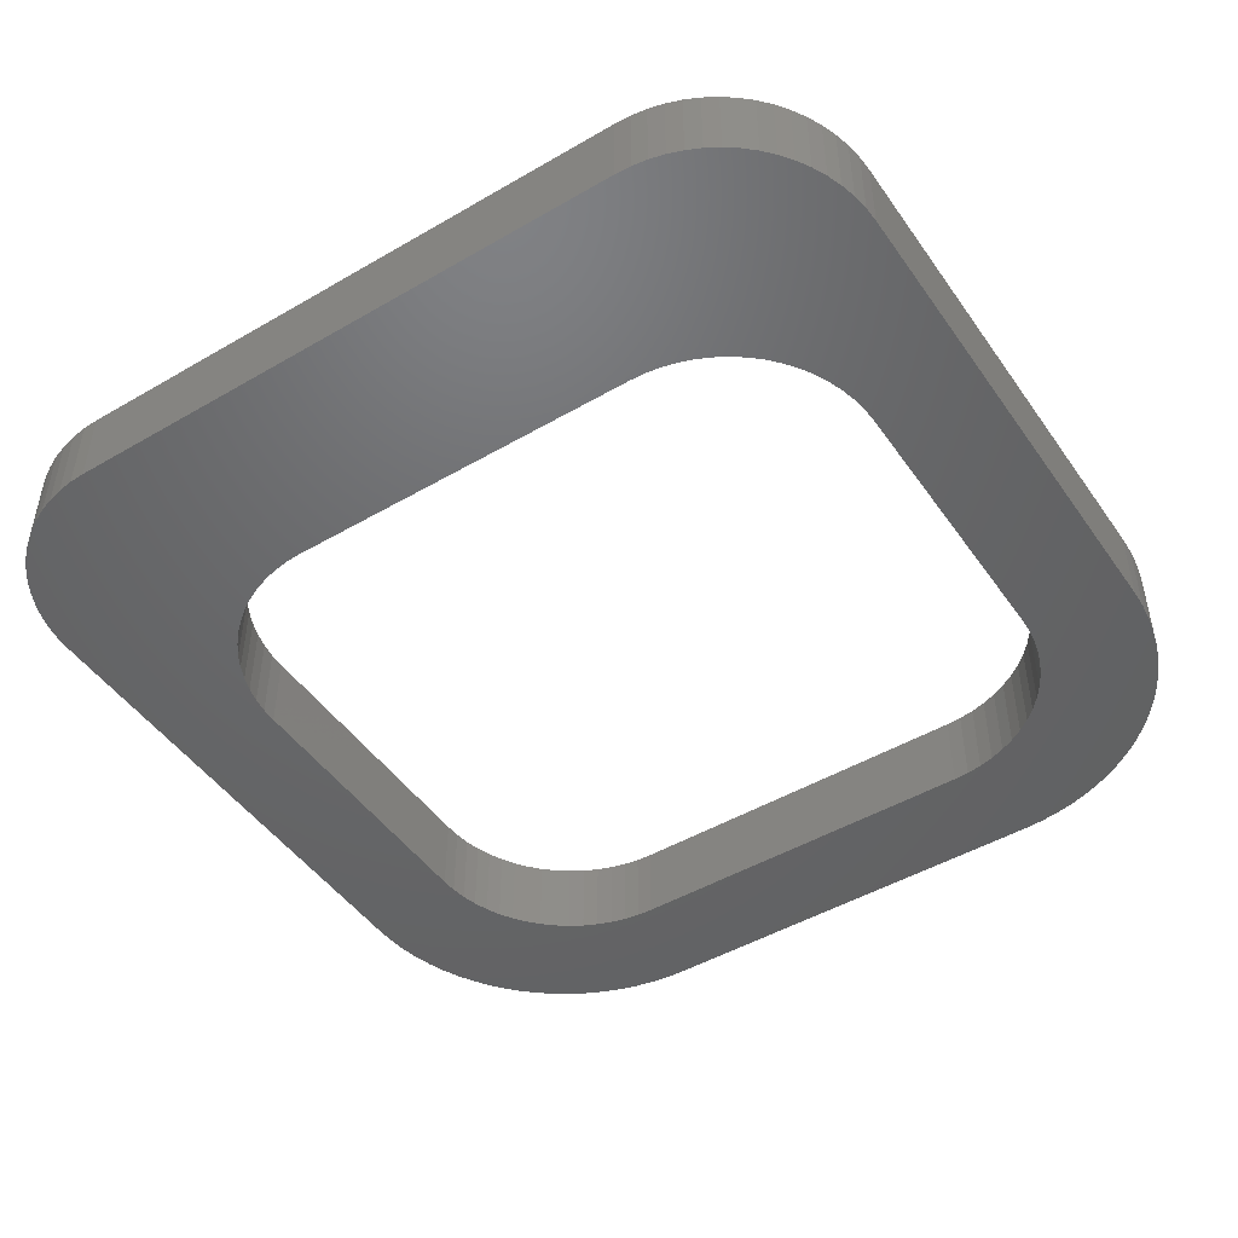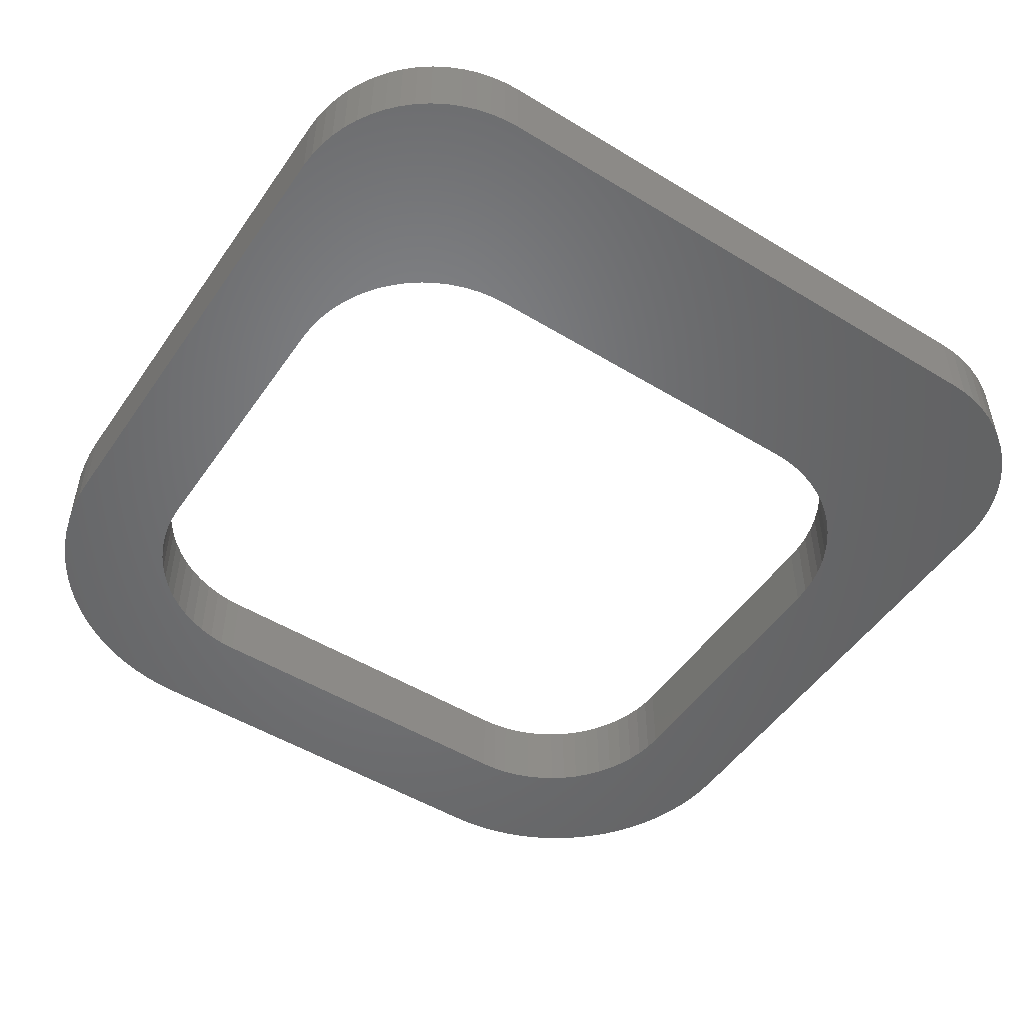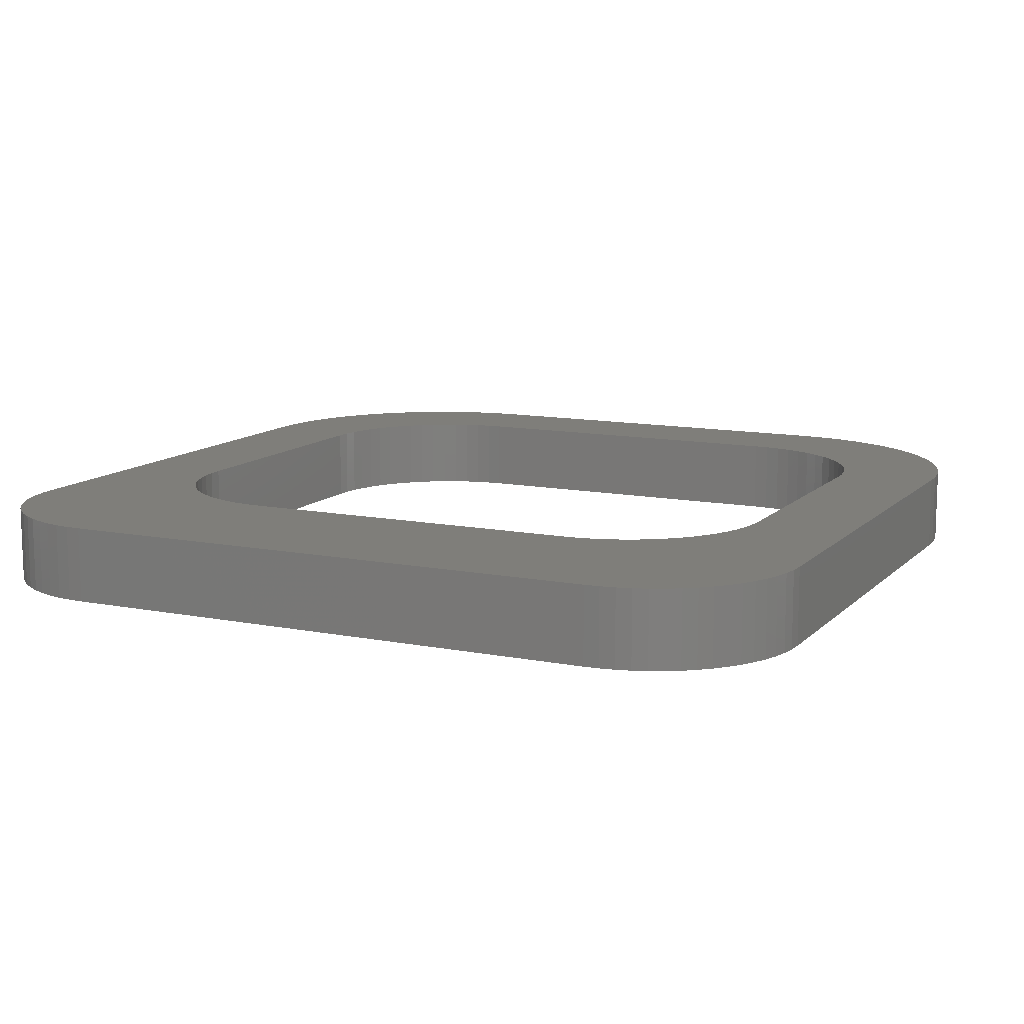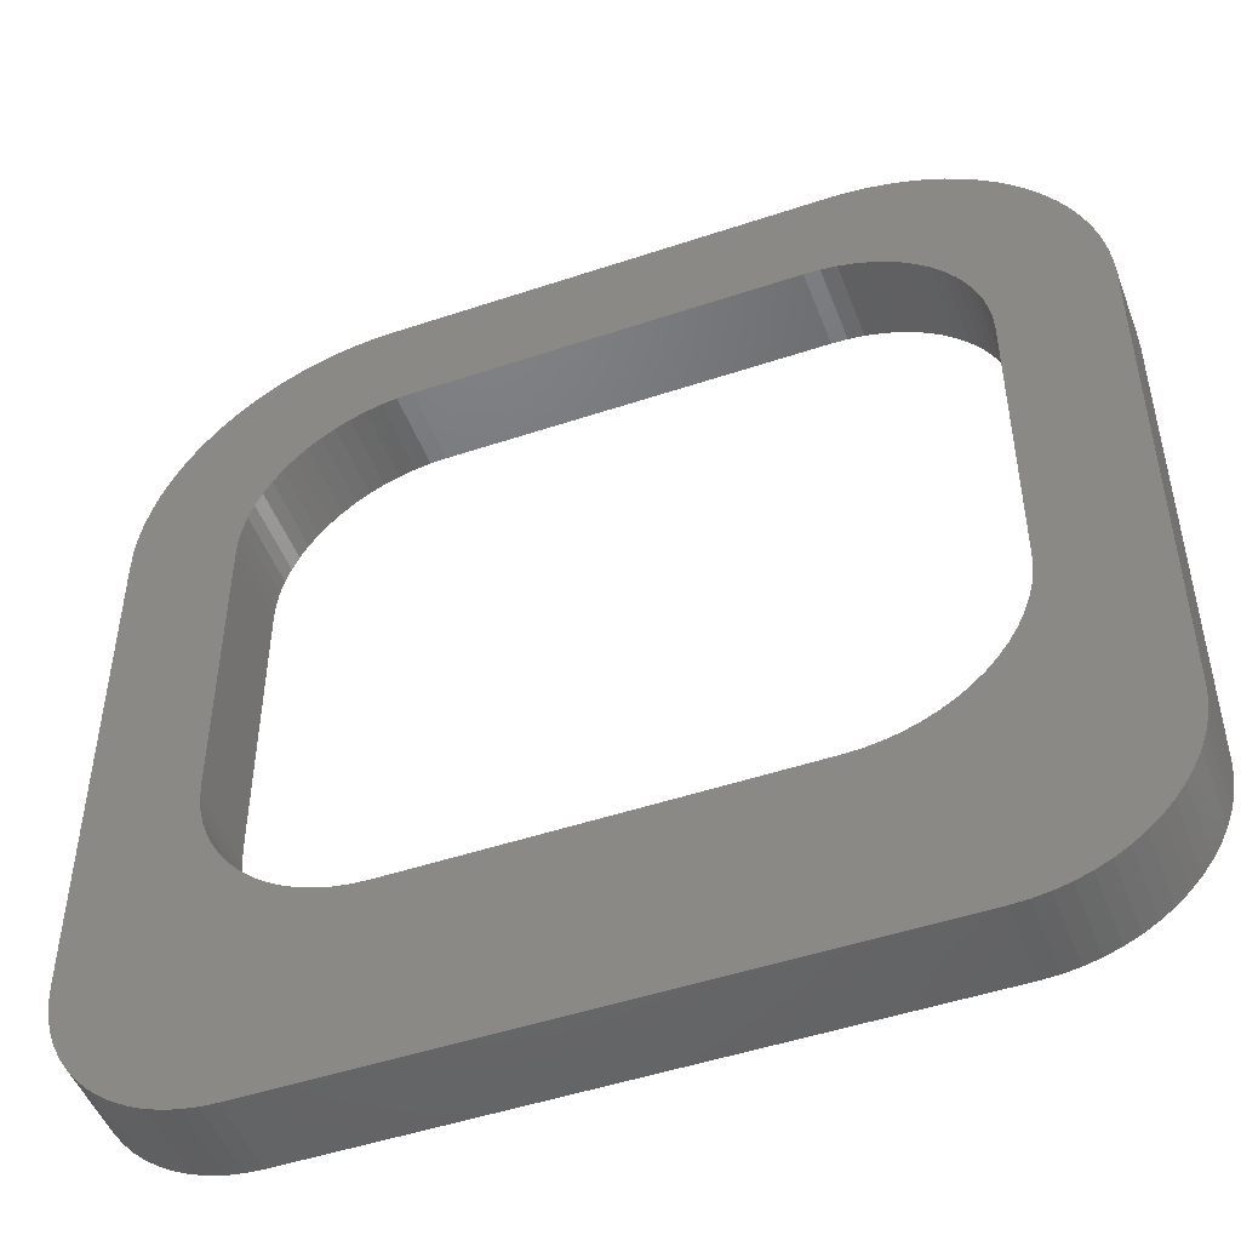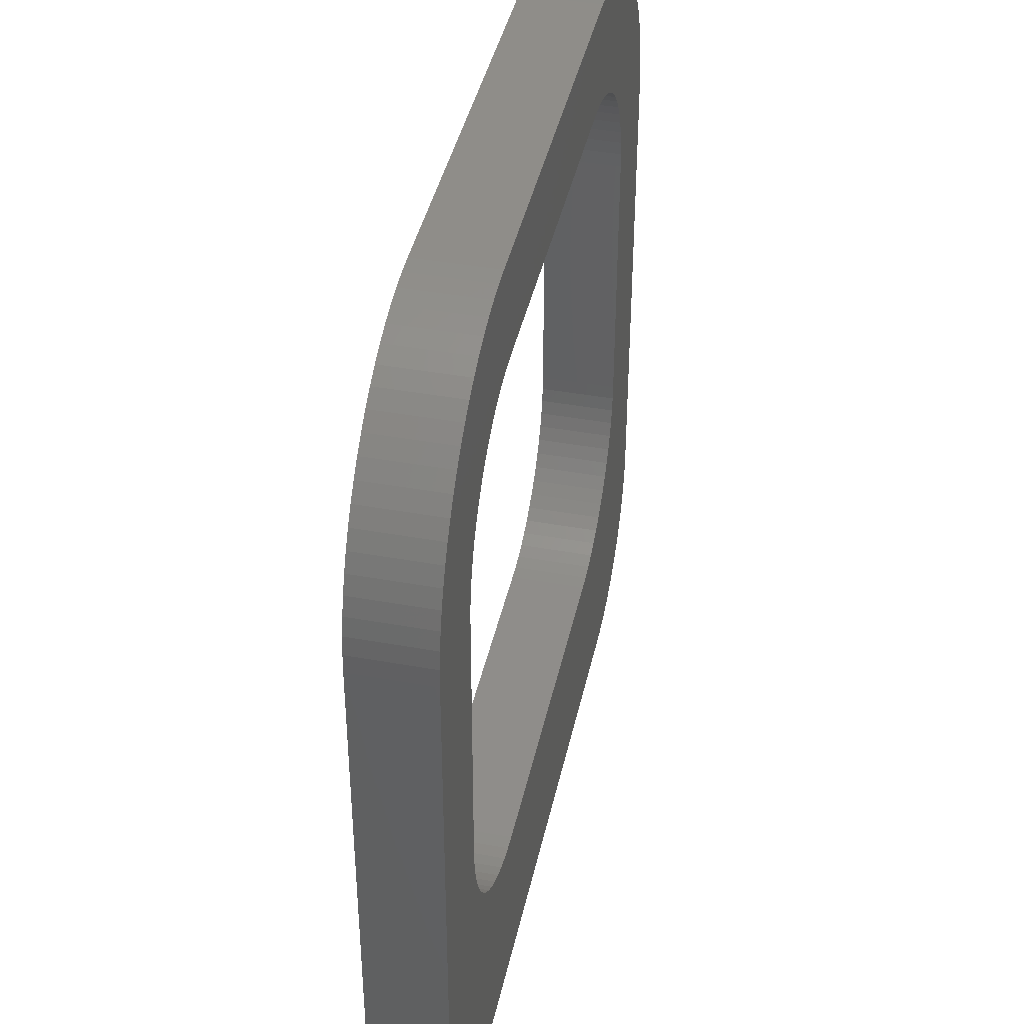
<metadata>
{"format":"stl","ext":"stl","renderer":"f3d","projection":"perspective","resolution":1024,"background":"white","views":[{"elev":-47.5,"azim":33.3,"up":"+Z"},{"elev":-50.7,"azim":-33.6,"up":"+Z"},{"elev":11.6,"azim":25.7,"up":"+Z"},{"elev":-49.0,"azim":20.4,"up":"+Y"},{"elev":41.6,"azim":-77.7,"up":"+Y"}]}
</metadata>
<code>
# stl→obj: 288 verts, 576 faces
v 10 30 0
v 24 30 0
v 10 30 3
v 24 30 3
v 4 24 0
v 4.029 24.59 0
v 4 24 3
v 4.029 24.59 3
v 4.115 25.17 0
v 4.115 25.17 3
v 4.258 25.74 0
v 4.258 25.74 3
v 4.457 26.3 0
v 4.457 26.3 3
v 4.708 26.83 0
v 4.708 26.83 3
v 5.011 27.33 0
v 5.011 27.33 3
v 5.362 27.81 0
v 5.362 27.81 3
v 5.757 28.24 0
v 5.757 28.24 3
v 6.194 28.64 0
v 6.194 28.64 3
v 6.667 28.99 0
v 6.667 28.99 3
v 7.172 29.29 0
v 7.172 29.29 3
v 7.704 29.54 0
v 7.704 29.54 3
v 8.258 29.74 0
v 8.258 29.74 3
v 8.829 29.88 0
v 8.829 29.88 3
v 9.412 29.97 0
v 9.412 29.97 3
v 4 13 0
v 4 13 3
v 10 7 0
v 9.412 7.029 0
v 10 7 3
v 9.412 7.029 3
v 8.829 7.115 0
v 8.829 7.115 3
v 8.258 7.258 0
v 8.258 7.258 3
v 7.704 7.457 0
v 7.704 7.457 3
v 7.172 7.708 0
v 7.172 7.708 3
v 6.667 8.011 0
v 6.667 8.011 3
v 6.194 8.362 0
v 6.194 8.362 3
v 5.757 8.757 0
v 5.757 8.757 3
v 5.362 9.194 0
v 5.362 9.194 3
v 5.011 9.667 0
v 5.011 9.667 3
v 4.708 10.17 0
v 4.708 10.17 3
v 4.457 10.7 0
v 4.457 10.7 3
v 4.258 11.26 0
v 4.258 11.26 3
v 4.115 11.83 0
v 4.115 11.83 3
v 4.029 12.41 0
v 4.029 12.41 3
v 24 7 0
v 24 7 3
v 30 13 0
v 29.97 12.41 0
v 30 13 3
v 29.97 12.41 3
v 29.88 11.83 0
v 29.88 11.83 3
v 29.74 11.26 0
v 29.74 11.26 3
v 29.54 10.7 0
v 29.54 10.7 3
v 29.29 10.17 0
v 29.29 10.17 3
v 28.99 9.667 0
v 28.99 9.667 3
v 28.64 9.194 0
v 28.64 9.194 3
v 28.24 8.757 0
v 28.24 8.757 3
v 27.81 8.362 0
v 27.81 8.362 3
v 27.33 8.011 0
v 27.33 8.011 3
v 26.83 7.708 0
v 26.83 7.708 3
v 26.3 7.457 0
v 26.3 7.457 3
v 25.74 7.258 0
v 25.74 7.258 3
v 25.17 7.115 0
v 25.17 7.115 3
v 24.59 7.029 0
v 24.59 7.029 3
v 30 24 0
v 30 24 3
v 24.59 29.97 0
v 24.59 29.97 3
v 25.17 29.88 0
v 25.17 29.88 3
v 25.74 29.74 0
v 25.74 29.74 3
v 26.3 29.54 0
v 26.3 29.54 3
v 26.83 29.29 0
v 26.83 29.29 3
v 27.33 28.99 0
v 27.33 28.99 3
v 27.81 28.64 0
v 27.81 28.64 3
v 28.24 28.24 0
v 28.24 28.24 3
v 28.64 27.81 0
v 28.64 27.81 3
v 28.99 27.33 0
v 28.99 27.33 3
v 29.29 26.83 0
v 29.29 26.83 3
v 29.54 26.3 0
v 29.54 26.3 3
v 29.74 25.74 0
v 29.74 25.74 3
v 29.88 25.17 0
v 29.88 25.17 3
v 29.97 24.59 0
v 29.97 24.59 3
v 9 34 0
v 8.294 33.97 0
v 9 34 3
v 8.294 33.97 3
v 7.592 33.89 0
v 7.592 33.89 3
v 6.899 33.75 0
v 6.899 33.75 3
v 6.219 33.56 0
v 6.219 33.56 3
v 5.556 33.31 0
v 5.556 33.31 3
v 4.914 33.02 0
v 4.914 33.02 3
v 4.298 32.67 0
v 4.298 32.67 3
v 3.71 32.28 0
v 3.71 32.28 3
v 3.155 31.84 0
v 3.155 31.84 3
v 2.636 31.36 0
v 2.636 31.36 3
v 2.156 30.85 0
v 2.156 30.85 3
v 1.719 30.29 0
v 1.719 30.29 3
v 1.326 29.7 0
v 1.326 29.7 3
v 0.9809 29.09 3
v 0.9809 29.09 0
v 0.6851 28.44 0
v 0.6851 28.44 3
v 0.4405 27.78 0
v 0.4405 27.78 3
v 0.2487 27.1 0
v 0.2487 27.1 3
v 0.1108 26.41 0
v 0.1108 26.41 3
v 0.02774 25.71 0
v 0.02774 25.71 3
v -2.22e-15 25 0
v -4.441e-15 25 3
v 25 34 0
v 25 34 3
v 34 25 0
v 33.97 25.71 0
v 34 25 3
v 33.97 25.71 3
v 33.89 26.41 0
v 33.89 26.41 3
v 33.75 27.1 0
v 33.75 27.1 3
v 33.56 27.78 0
v 33.56 27.78 3
v 33.31 28.44 0
v 33.31 28.44 3
v 33.02 29.09 0
v 33.02 29.09 3
v 32.67 29.7 0
v 32.67 29.7 3
v 32.28 30.29 0
v 32.28 30.29 3
v 31.84 30.85 0
v 31.84 30.85 3
v 31.36 31.36 0
v 31.36 31.36 3
v 30.85 31.84 0
v 30.85 31.84 3
v 30.29 32.28 0
v 30.29 32.28 3
v 29.7 32.67 0
v 29.7 32.67 3
v 29.09 33.02 3
v 29.09 33.02 0
v 28.44 33.31 0
v 28.44 33.31 3
v 27.78 33.56 0
v 27.78 33.56 3
v 27.1 33.75 0
v 27.1 33.75 3
v 26.41 33.89 0
v 26.41 33.89 3
v 25.71 33.97 0
v 25.71 33.97 3
v 34 6 0
v 34 6 3
v 28 -1.11e-15 0
v 28.59 0.02889 0
v 28 0 3
v 28.59 0.02889 3
v 29.17 0.1153 0
v 29.17 0.1153 3
v 29.74 0.2584 0
v 29.74 0.2584 3
v 30.3 0.4567 0
v 30.3 0.4567 3
v 30.83 0.7085 0
v 30.83 0.7085 3
v 31.33 1.011 0
v 31.33 1.011 3
v 31.81 1.362 0
v 31.81 1.362 3
v 32.24 1.757 0
v 32.24 1.757 3
v 32.64 2.194 0
v 32.64 2.194 3
v 32.99 2.667 0
v 32.99 2.667 3
v 33.29 3.172 0
v 33.29 3.172 3
v 33.54 3.704 0
v 33.54 3.704 3
v 33.74 4.258 0
v 33.74 4.258 3
v 33.88 4.829 0
v 33.88 4.829 3
v 33.97 5.412 0
v 33.97 5.412 3
v 6 -1.11e-15 0
v 6 0 3
v 0 6 0
v 0.02889 5.412 0
v 0 6 3
v 0.02889 5.412 3
v 0.1153 4.829 0
v 0.1153 4.829 3
v 0.2584 4.258 0
v 0.2584 4.258 3
v 0.4567 3.704 0
v 0.4567 3.704 3
v 0.7085 3.172 0
v 0.7085 3.172 3
v 1.011 2.667 0
v 1.011 2.667 3
v 1.362 2.194 0
v 1.362 2.194 3
v 1.757 1.757 0
v 1.757 1.757 3
v 2.194 1.362 0
v 2.194 1.362 3
v 2.667 1.011 0
v 2.667 1.011 3
v 3.172 0.7085 0
v 3.172 0.7085 3
v 3.704 0.4567 0
v 3.704 0.4567 3
v 4.258 0.2584 0
v 4.258 0.2584 3
v 4.829 0.1153 0
v 4.829 0.1153 3
v 5.412 0.02889 0
v 5.412 0.02889 3
f 1 2 3
f 3 2 4
f 5 6 7
f 7 6 8
f 8 6 9
f 8 9 10
f 10 9 11
f 10 11 12
f 12 11 13
f 12 13 14
f 14 13 15
f 14 15 16
f 16 15 17
f 16 17 18
f 18 17 19
f 18 19 20
f 20 19 21
f 20 21 22
f 22 21 23
f 22 23 24
f 24 23 25
f 24 25 26
f 26 25 27
f 26 27 28
f 28 27 29
f 28 29 30
f 30 29 31
f 30 31 32
f 32 31 33
f 32 33 34
f 34 33 35
f 34 35 36
f 36 35 1
f 36 1 3
f 37 5 38
f 38 5 7
f 39 40 41
f 41 40 42
f 42 40 43
f 42 43 44
f 44 43 45
f 44 45 46
f 46 45 47
f 46 47 48
f 48 47 49
f 48 49 50
f 50 49 51
f 50 51 52
f 52 51 53
f 52 53 54
f 54 53 55
f 54 55 56
f 56 55 57
f 56 57 58
f 58 57 59
f 58 59 60
f 60 59 61
f 60 61 62
f 62 61 63
f 62 63 64
f 64 63 65
f 64 65 66
f 66 65 67
f 66 67 68
f 68 67 69
f 68 69 70
f 70 69 37
f 70 37 38
f 71 39 72
f 72 39 41
f 73 74 75
f 75 74 76
f 76 74 77
f 76 77 78
f 78 77 79
f 78 79 80
f 80 79 81
f 80 81 82
f 82 81 83
f 82 83 84
f 84 83 85
f 84 85 86
f 86 85 87
f 86 87 88
f 88 87 89
f 88 89 90
f 90 89 91
f 90 91 92
f 92 91 93
f 92 93 94
f 94 93 95
f 94 95 96
f 96 95 97
f 96 97 98
f 98 97 99
f 98 99 100
f 100 99 101
f 100 101 102
f 102 101 103
f 102 103 104
f 104 103 71
f 104 71 72
f 105 73 106
f 106 73 75
f 2 107 4
f 4 107 108
f 108 107 109
f 108 109 110
f 110 109 111
f 110 111 112
f 112 111 113
f 112 113 114
f 114 113 115
f 114 115 116
f 116 115 117
f 116 117 118
f 118 117 119
f 118 119 120
f 120 119 121
f 120 121 122
f 122 121 123
f 122 123 124
f 124 123 125
f 124 125 126
f 126 125 127
f 126 127 128
f 128 127 129
f 128 129 130
f 130 129 131
f 130 131 132
f 132 131 133
f 132 133 134
f 134 133 135
f 134 135 136
f 136 135 105
f 136 105 106
f 137 138 139
f 139 138 140
f 140 138 141
f 140 141 142
f 142 141 143
f 142 143 144
f 144 143 145
f 144 145 146
f 146 145 147
f 146 147 148
f 148 147 149
f 148 149 150
f 150 149 151
f 150 151 152
f 152 151 153
f 152 153 154
f 154 153 155
f 154 155 156
f 156 155 157
f 156 157 158
f 158 157 159
f 158 159 160
f 160 159 161
f 160 161 162
f 162 161 163
f 162 163 164
f 164 163 165
f 165 163 166
f 165 166 167
f 165 167 168
f 168 167 169
f 168 169 170
f 170 169 171
f 170 171 172
f 172 171 173
f 172 173 174
f 174 173 175
f 174 175 176
f 176 175 177
f 176 177 178
f 179 137 180
f 180 137 139
f 181 182 183
f 183 182 184
f 184 182 185
f 184 185 186
f 186 185 187
f 186 187 188
f 188 187 189
f 188 189 190
f 190 189 191
f 190 191 192
f 192 191 193
f 192 193 194
f 194 193 195
f 194 195 196
f 196 195 197
f 196 197 198
f 198 197 199
f 198 199 200
f 200 199 201
f 200 201 202
f 202 201 203
f 202 203 204
f 204 203 205
f 204 205 206
f 206 205 207
f 206 207 208
f 208 207 209
f 209 207 210
f 209 210 211
f 209 211 212
f 212 211 213
f 212 213 214
f 214 213 215
f 214 215 216
f 216 215 217
f 216 217 218
f 218 217 219
f 218 219 220
f 220 219 179
f 220 179 180
f 221 181 222
f 222 181 183
f 223 224 225
f 225 224 226
f 226 224 227
f 226 227 228
f 228 227 229
f 228 229 230
f 230 229 231
f 230 231 232
f 232 231 233
f 232 233 234
f 234 233 235
f 234 235 236
f 236 235 237
f 236 237 238
f 238 237 239
f 238 239 240
f 240 239 241
f 240 241 242
f 242 241 243
f 242 243 244
f 244 243 245
f 244 245 246
f 246 245 247
f 246 247 248
f 248 247 249
f 248 249 250
f 250 249 251
f 250 251 252
f 252 251 253
f 252 253 254
f 254 253 221
f 254 221 222
f 255 223 256
f 256 223 225
f 257 258 259
f 259 258 260
f 260 258 261
f 260 261 262
f 262 261 263
f 262 263 264
f 264 263 265
f 264 265 266
f 266 265 267
f 266 267 268
f 268 267 269
f 268 269 270
f 270 269 271
f 270 271 272
f 272 271 273
f 272 273 274
f 274 273 275
f 274 275 276
f 276 275 277
f 276 277 278
f 278 277 279
f 278 279 280
f 280 279 281
f 280 281 282
f 282 281 283
f 282 283 284
f 284 283 285
f 284 285 286
f 286 285 287
f 286 287 288
f 288 287 255
f 288 255 256
f 177 257 178
f 178 257 259
f 108 180 4
f 4 180 139
f 4 139 3
f 3 139 36
f 36 139 34
f 34 139 140
f 34 140 142
f 108 110 180
f 180 110 220
f 220 110 218
f 218 110 112
f 218 112 216
f 216 112 114
f 216 114 214
f 214 114 212
f 212 114 116
f 212 116 209
f 209 116 118
f 209 118 208
f 208 118 206
f 206 118 120
f 206 120 204
f 204 120 122
f 204 122 202
f 202 122 200
f 200 122 124
f 200 124 198
f 198 124 126
f 198 126 196
f 196 126 194
f 194 126 128
f 194 128 192
f 192 128 130
f 192 130 190
f 190 130 188
f 188 130 132
f 188 132 186
f 186 132 134
f 186 134 184
f 184 134 183
f 183 134 136
f 183 136 106
f 106 75 183
f 183 75 222
f 222 75 76
f 222 76 78
f 78 80 222
f 222 80 82
f 222 82 84
f 84 86 222
f 222 86 88
f 222 88 90
f 90 92 222
f 222 92 254
f 254 92 252
f 252 92 250
f 250 92 248
f 248 92 246
f 246 92 94
f 246 94 244
f 244 94 242
f 242 94 240
f 240 94 238
f 238 94 236
f 236 94 96
f 236 96 234
f 234 96 232
f 232 96 230
f 230 96 228
f 228 96 226
f 226 96 98
f 226 98 225
f 225 98 100
f 225 100 102
f 102 104 225
f 225 104 72
f 225 72 41
f 225 41 256
f 256 41 42
f 256 42 44
f 44 46 256
f 256 46 288
f 288 46 286
f 286 46 284
f 284 46 48
f 284 48 282
f 282 48 280
f 280 48 278
f 278 48 276
f 276 48 274
f 274 48 272
f 272 48 270
f 270 48 268
f 268 48 266
f 266 48 50
f 266 50 52
f 52 54 266
f 266 54 264
f 264 54 262
f 262 54 260
f 260 54 259
f 259 54 56
f 259 56 58
f 58 60 259
f 259 60 62
f 259 62 64
f 64 66 259
f 259 66 68
f 259 68 70
f 70 38 259
f 259 38 178
f 178 38 7
f 178 7 8
f 8 10 178
f 178 10 176
f 176 10 174
f 174 10 12
f 174 12 172
f 172 12 14
f 172 14 170
f 170 14 168
f 168 14 16
f 168 16 165
f 165 16 18
f 165 18 164
f 164 18 162
f 162 18 20
f 162 20 160
f 160 20 22
f 160 22 158
f 158 22 156
f 156 22 24
f 156 24 154
f 154 24 26
f 154 26 152
f 152 26 150
f 150 26 28
f 150 28 148
f 148 28 30
f 148 30 146
f 146 30 144
f 144 30 32
f 144 32 142
f 142 32 34
f 73 105 181
f 181 105 135
f 181 135 133
f 131 185 133
f 133 185 182
f 133 182 181
f 185 131 187
f 187 131 129
f 187 129 189
f 189 129 191
f 191 129 127
f 191 127 193
f 193 127 125
f 193 125 195
f 195 125 197
f 197 125 123
f 197 123 199
f 199 123 121
f 199 121 201
f 201 121 203
f 203 121 119
f 203 119 205
f 205 119 117
f 205 117 207
f 207 117 210
f 210 117 115
f 210 115 211
f 211 115 113
f 211 113 213
f 213 113 215
f 215 113 111
f 215 111 217
f 217 111 109
f 217 109 219
f 219 109 179
f 179 109 107
f 179 107 2
f 2 1 179
f 179 1 137
f 137 1 35
f 137 35 33
f 31 141 33
f 33 141 138
f 33 138 137
f 141 31 143
f 143 31 29
f 143 29 145
f 145 29 147
f 147 29 27
f 147 27 149
f 149 27 25
f 149 25 151
f 151 25 153
f 153 25 23
f 153 23 155
f 155 23 21
f 155 21 157
f 157 21 159
f 159 21 19
f 159 19 161
f 161 19 17
f 161 17 163
f 163 17 166
f 166 17 15
f 166 15 167
f 167 15 13
f 167 13 169
f 169 13 171
f 171 13 11
f 171 11 173
f 173 11 9
f 173 9 175
f 175 9 177
f 177 9 6
f 177 6 5
f 5 37 177
f 177 37 257
f 257 37 69
f 257 69 67
f 67 65 257
f 257 65 63
f 257 63 61
f 61 59 257
f 257 59 57
f 257 57 55
f 55 53 257
f 257 53 258
f 258 53 261
f 261 53 263
f 263 53 265
f 265 53 267
f 267 53 51
f 267 51 269
f 269 51 271
f 271 51 273
f 273 51 275
f 275 51 277
f 277 51 49
f 277 49 279
f 279 49 281
f 281 49 283
f 283 49 285
f 285 49 287
f 287 49 47
f 287 47 255
f 255 47 45
f 255 45 43
f 43 40 255
f 255 40 39
f 255 39 71
f 255 71 223
f 223 71 103
f 223 103 101
f 101 99 223
f 223 99 97
f 223 97 224
f 224 97 227
f 227 97 229
f 229 97 231
f 231 97 233
f 233 97 235
f 235 97 237
f 237 97 239
f 239 97 241
f 241 97 243
f 243 97 245
f 245 97 247
f 247 97 95
f 247 95 93
f 93 91 247
f 247 91 249
f 249 91 251
f 251 91 253
f 253 91 221
f 221 91 89
f 221 89 87
f 87 85 221
f 221 85 83
f 221 83 81
f 81 79 221
f 221 79 77
f 221 77 74
f 74 73 221
f 221 73 181

</code>
